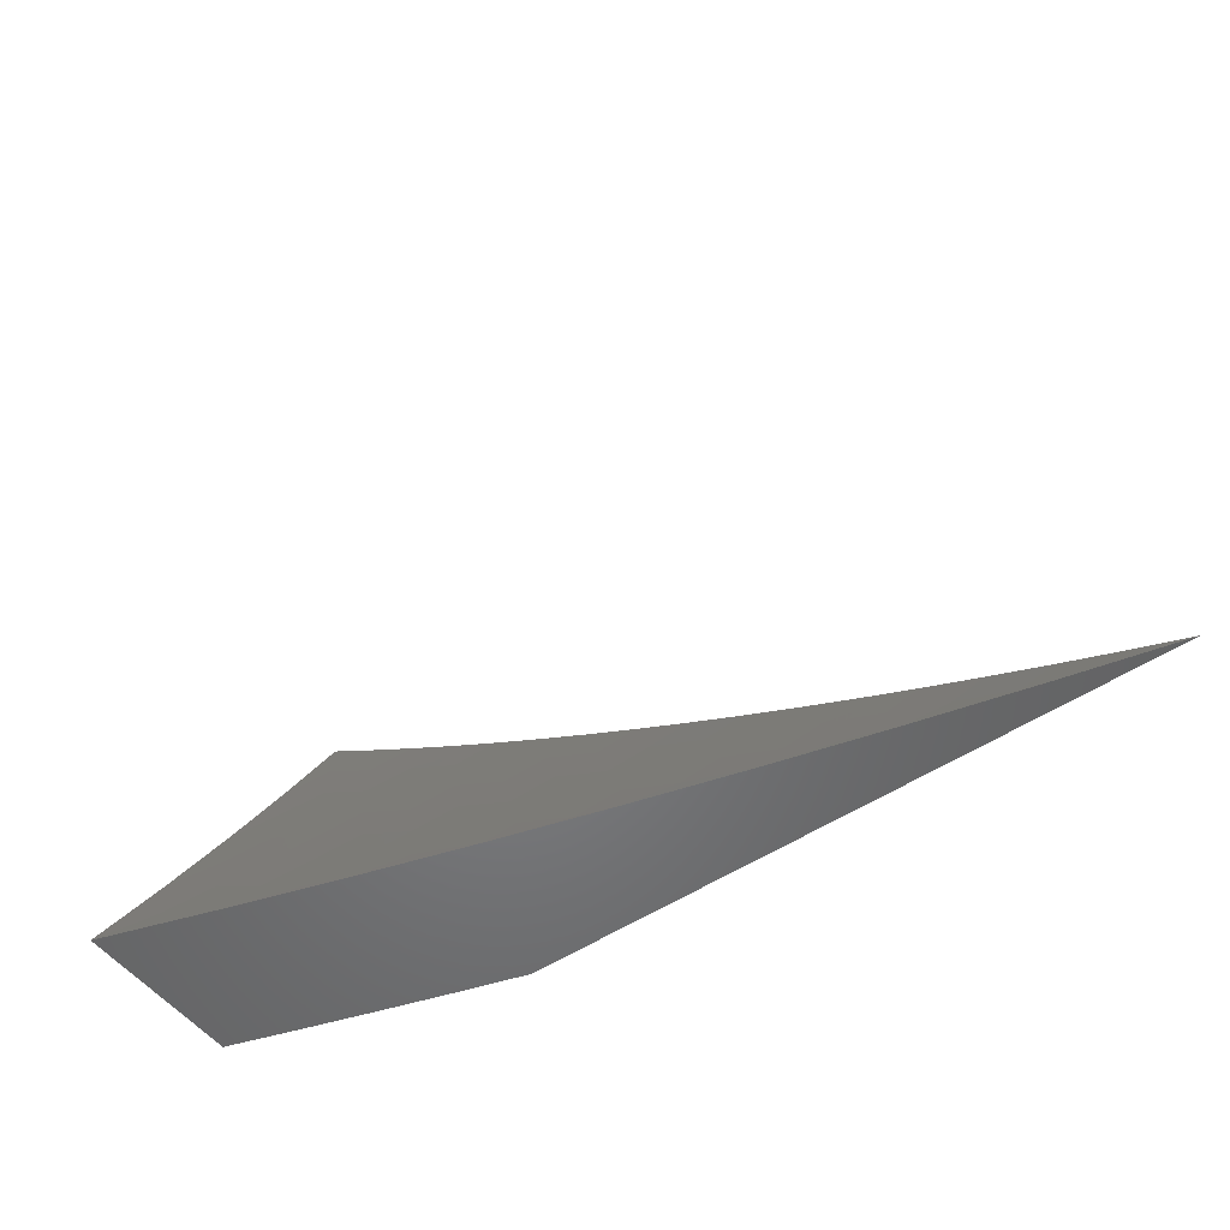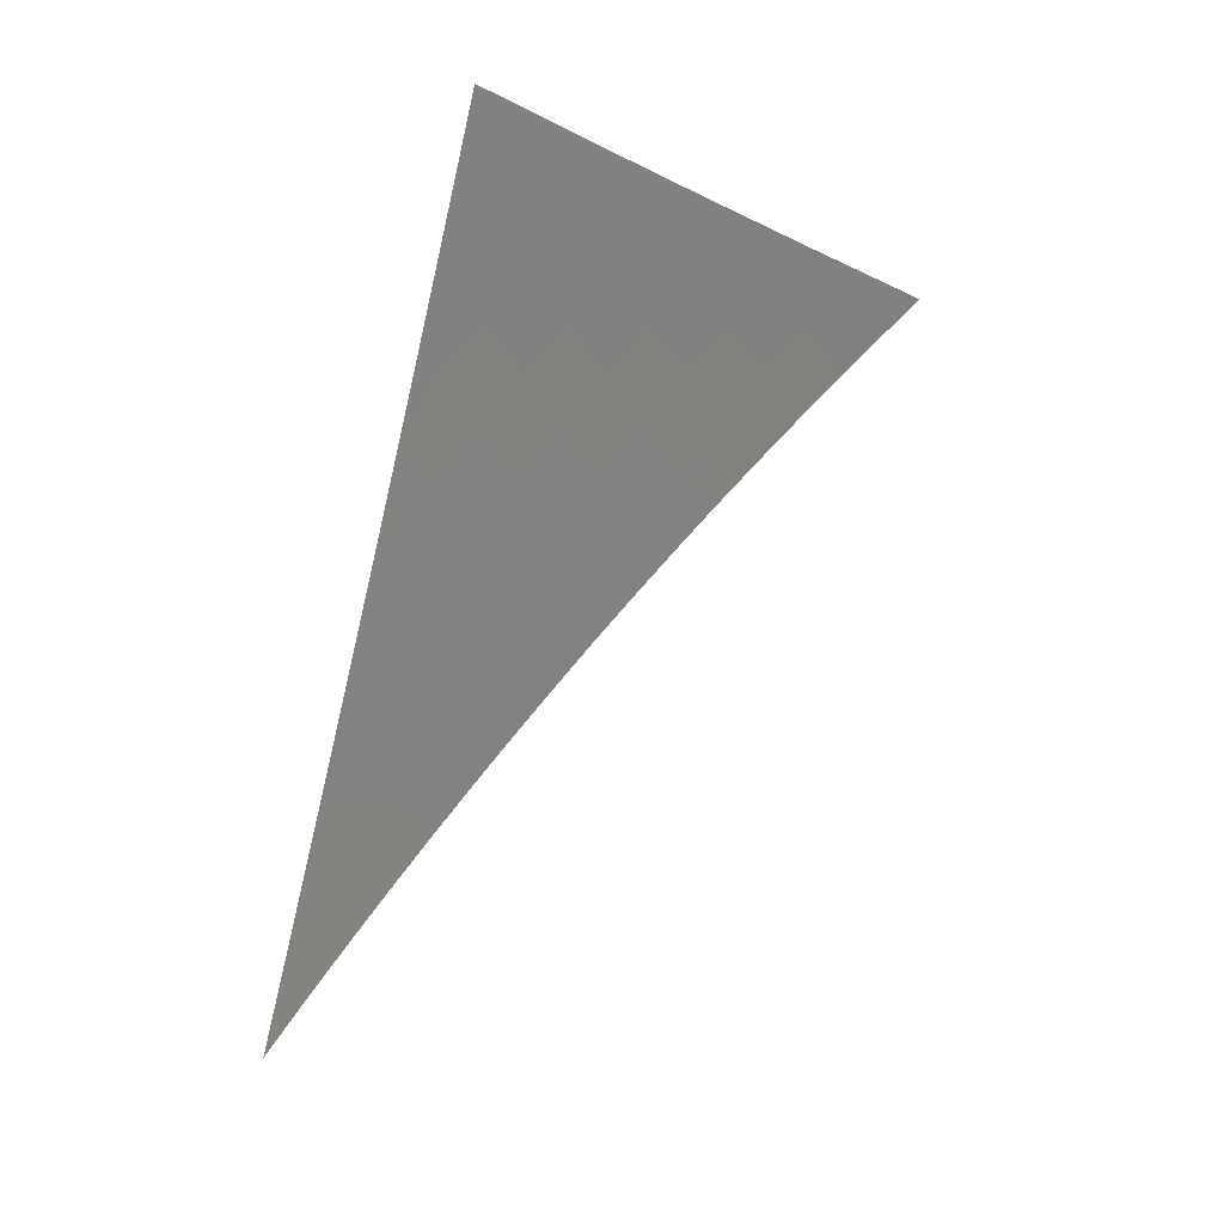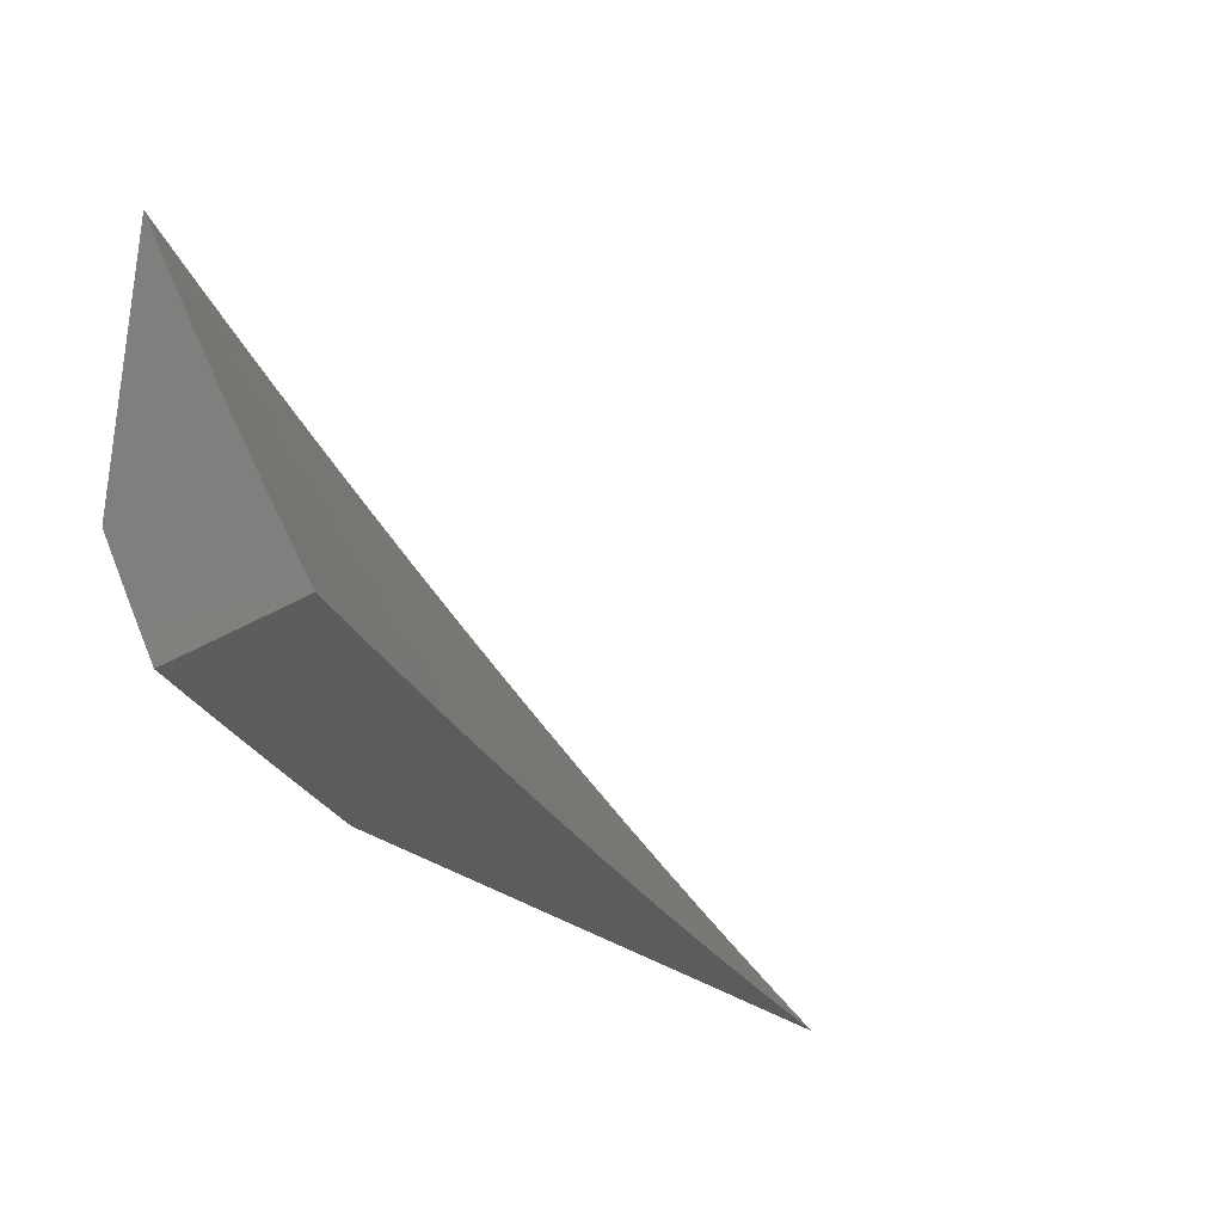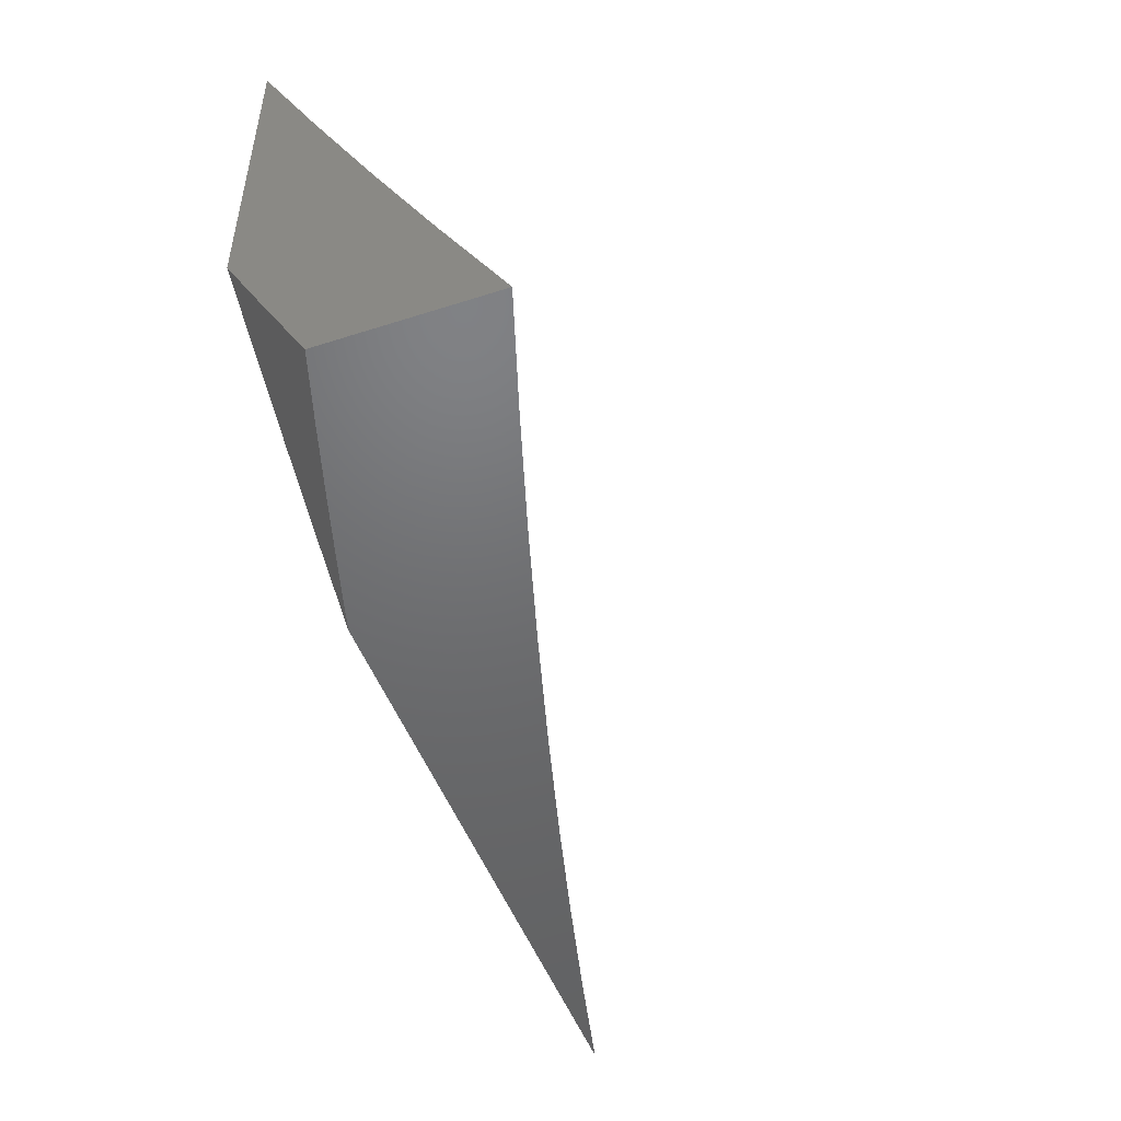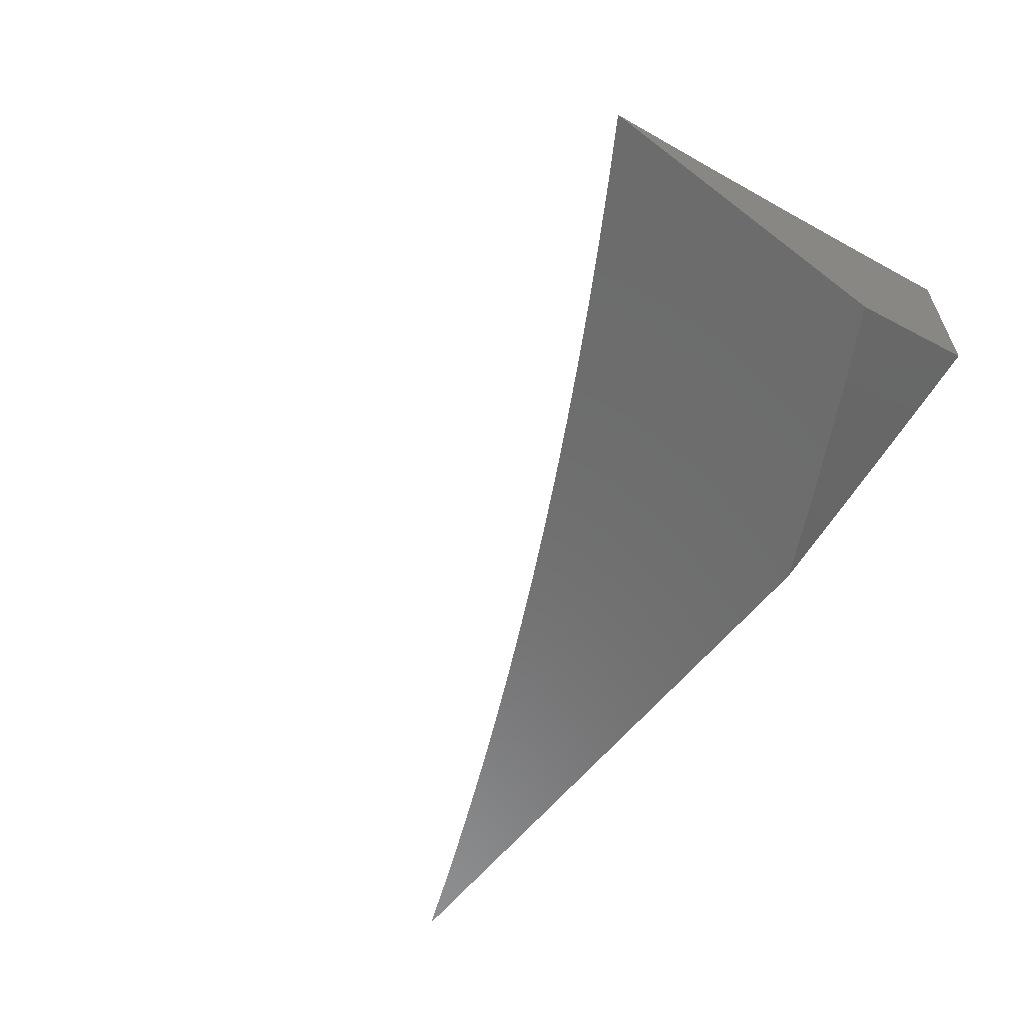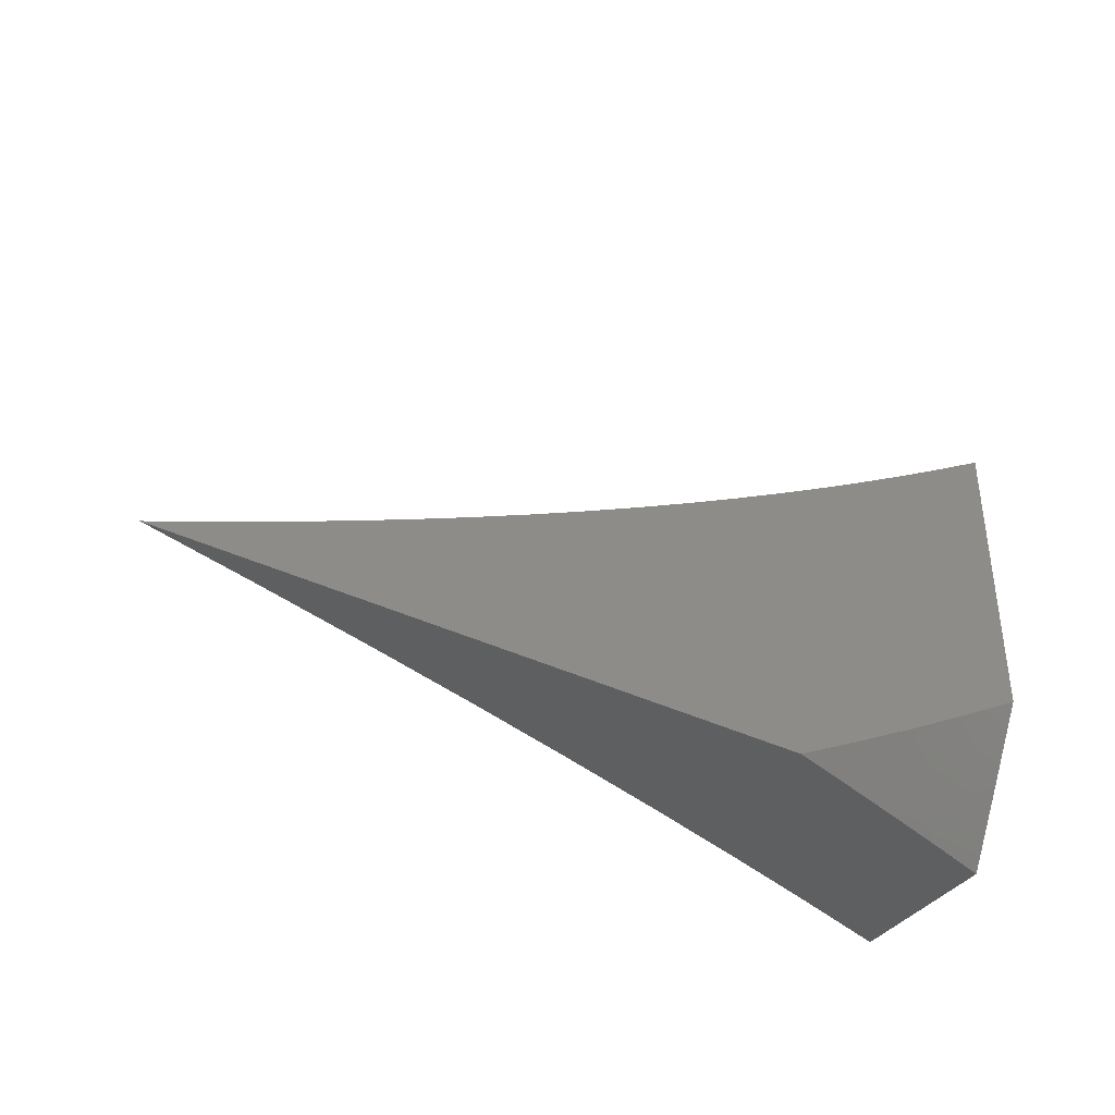
<metadata>
{"format":"stl","ext":"stl","renderer":"f3d","projection":"perspective","resolution":1024,"background":"white","views":[{"elev":-51.6,"azim":35.9,"up":"+Y"},{"elev":70.1,"azim":102.2,"up":"+Z"},{"elev":-30.1,"azim":-49.7,"up":"+Y"},{"elev":-48.8,"azim":-70.3,"up":"+Y"},{"elev":-58.8,"azim":-128.1,"up":"+Z"},{"elev":-37.9,"azim":148.4,"up":"+Y"}]}
</metadata>
<code>
# stl→obj: 94 verts, 184 faces
v -3 -4.851 -10
v -2.934 -4.89 -10
v -3 -4.926 -9.959
v -2.984 -4.935 -9.959
v -3 -5 -9.918
v -2.967 -4.945 -9.959
v -2.933 -4.964 -9.959
v -2.867 -4.927 -10
v -2.8 -4.964 -10
v -2.866 -5 -9.96
v -2.899 -4.983 -9.959
v -2.933 -5 -9.939
v -2.732 -5 -10
v -2.799 -5 -9.98
v -2.118 -5 -10
v -2.175 -4.976 -10
v -2.229 -5 -9.974
v -2.232 -4.952 -10
v -2.251 -4.997 -9.971
v -2.308 -4.972 -9.971
v -2.341 -5 -9.947
v -2.365 -4.947 -9.971
v -2.386 -4.991 -9.941
v -2.443 -4.964 -9.941
v -2.451 -5 -9.919
v -2.499 -4.937 -9.941
v -2.521 -4.98 -9.911
v -2.578 -4.952 -9.911
v -2.562 -5 -9.889
v -2.601 -4.995 -9.881
v -2.672 -5 -9.858
v -2.658 -4.966 -9.881
v -2.715 -4.937 -9.881
v -2.635 -4.924 -9.911
v -2.692 -4.894 -9.911
v -2.612 -4.881 -9.941
v -2.668 -4.852 -9.941
v -2.589 -4.838 -9.971
v -2.645 -4.809 -9.971
v -2.569 -4.794 -10
v -2.624 -4.765 -10
v -2.289 -4.927 -10
v -2.346 -4.902 -10
v -2.421 -4.921 -9.971
v -2.402 -4.876 -10
v -2.477 -4.894 -9.971
v -2.556 -4.909 -9.941
v -2.458 -4.849 -10
v -2.533 -4.866 -9.971
v -2.514 -4.822 -10
v -2.7 -4.78 -9.971
v -2.679 -4.736 -10
v -2.756 -4.75 -9.971
v -2.733 -4.706 -10
v -2.81 -4.719 -9.971
v -2.787 -4.676 -10
v -2.865 -4.687 -9.971
v -2.841 -4.645 -10
v -2.919 -4.655 -9.971
v -2.894 -4.613 -10
v -2.973 -4.622 -9.971
v -2.947 -4.581 -10
v -3 -4.548 -10
v -3 -4.662 -9.941
v -2.945 -4.696 -9.941
v -2.971 -4.738 -9.911
v -3 -4.776 -9.881
v -2.997 -4.779 -9.881
v -3 -4.888 -9.82
v -2.966 -4.853 -9.85
v -2.991 -4.894 -9.819
v -2.91 -4.885 -9.85
v -2.934 -4.927 -9.819
v -2.853 -4.917 -9.85
v -2.877 -4.959 -9.819
v -2.796 -4.949 -9.85
v -2.82 -4.991 -9.819
v -2.782 -5 -9.825
v -2.891 -5 -9.792
v -2.959 -4.968 -9.788
v -3 -5 -9.757
v -2.738 -4.979 -9.85
v -2.724 -4.822 -9.941
v -2.78 -4.792 -9.941
v -2.835 -4.761 -9.941
v -2.89 -4.729 -9.941
v -2.748 -4.864 -9.911
v -2.804 -4.834 -9.911
v -2.86 -4.802 -9.911
v -2.916 -4.77 -9.911
v -2.772 -4.907 -9.881
v -2.829 -4.876 -9.881
v -2.885 -4.844 -9.881
v -2.941 -4.812 -9.881
f 1 2 3
f 3 2 4
f 3 4 5
f 5 4 6
f 5 6 7
f 7 6 2
f 7 2 8
f 9 10 8
f 8 10 11
f 8 11 7
f 7 11 12
f 7 12 5
f 13 14 9
f 9 14 10
f 10 12 11
f 6 4 2
f 15 16 17
f 17 16 18
f 17 18 19
f 19 18 20
f 19 20 21
f 21 20 22
f 21 22 23
f 23 22 24
f 23 24 25
f 25 24 26
f 25 26 27
f 27 26 28
f 27 28 29
f 29 28 30
f 29 30 31
f 31 30 32
f 31 32 33
f 33 32 34
f 33 34 35
f 35 34 36
f 35 36 37
f 37 36 38
f 37 38 39
f 39 38 40
f 39 40 41
f 18 42 20
f 20 42 22
f 42 43 22
f 22 43 44
f 22 44 24
f 24 44 26
f 43 45 44
f 44 45 46
f 44 46 26
f 26 46 47
f 26 47 28
f 28 47 34
f 28 34 32
f 45 48 46
f 46 48 49
f 46 49 47
f 47 49 36
f 47 36 34
f 48 50 49
f 49 50 38
f 49 38 36
f 50 40 38
f 39 41 51
f 51 41 52
f 51 52 53
f 53 52 54
f 53 54 55
f 55 54 56
f 55 56 57
f 57 56 58
f 57 58 59
f 59 58 60
f 59 60 61
f 61 60 62
f 61 62 63
f 63 64 61
f 61 64 65
f 61 65 59
f 59 65 57
f 65 64 66
f 66 64 67
f 66 67 68
f 68 67 69
f 68 69 70
f 70 69 71
f 70 71 72
f 72 71 73
f 72 73 74
f 74 73 75
f 74 75 76
f 76 75 77
f 76 77 78
f 78 77 79
f 79 77 75
f 79 75 80
f 80 75 73
f 80 73 71
f 71 69 80
f 80 69 81
f 80 81 79
f 76 78 82
f 82 78 31
f 82 31 33
f 29 25 27
f 25 21 23
f 21 17 19
f 32 30 28
f 37 39 83
f 83 39 51
f 83 51 84
f 84 51 53
f 84 53 85
f 85 53 55
f 85 55 86
f 86 55 57
f 86 57 65
f 35 37 87
f 87 37 83
f 87 83 88
f 88 83 84
f 88 84 89
f 89 84 85
f 89 85 90
f 90 85 86
f 90 86 66
f 66 86 65
f 76 82 33
f 33 35 91
f 91 35 87
f 91 87 92
f 92 87 88
f 92 88 93
f 93 88 89
f 93 89 94
f 94 89 90
f 94 90 68
f 68 90 66
f 74 76 91
f 91 76 33
f 74 91 92
f 72 74 92
f 72 92 93
f 70 72 93
f 70 93 94
f 68 70 94
f 12 31 5
f 5 31 78
f 5 78 79
f 31 12 29
f 29 12 10
f 29 10 14
f 29 14 25
f 25 14 13
f 25 13 21
f 21 13 17
f 17 13 15
f 79 81 5
f 9 48 13
f 13 48 45
f 13 45 43
f 8 40 9
f 9 40 50
f 9 50 48
f 40 8 41
f 41 8 2
f 41 2 52
f 52 2 1
f 52 1 54
f 54 1 56
f 56 1 58
f 58 1 60
f 60 1 62
f 62 1 63
f 43 42 13
f 13 42 18
f 13 18 16
f 16 15 13
f 3 67 1
f 1 67 64
f 1 64 63
f 3 5 67
f 67 5 69
f 69 5 81

</code>
